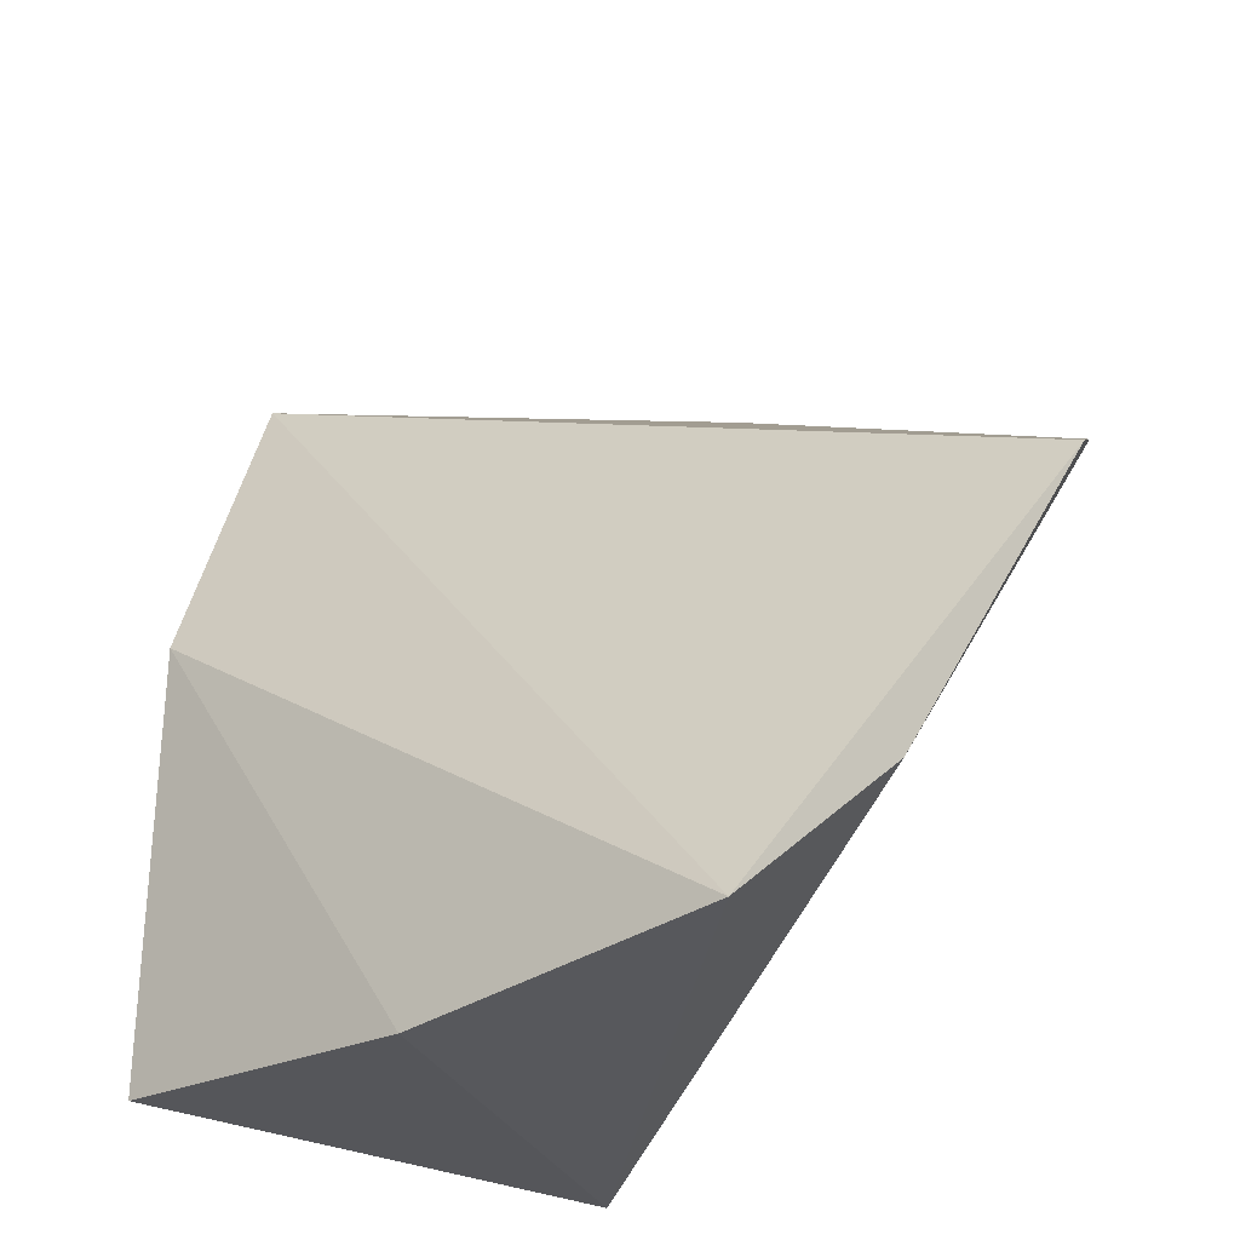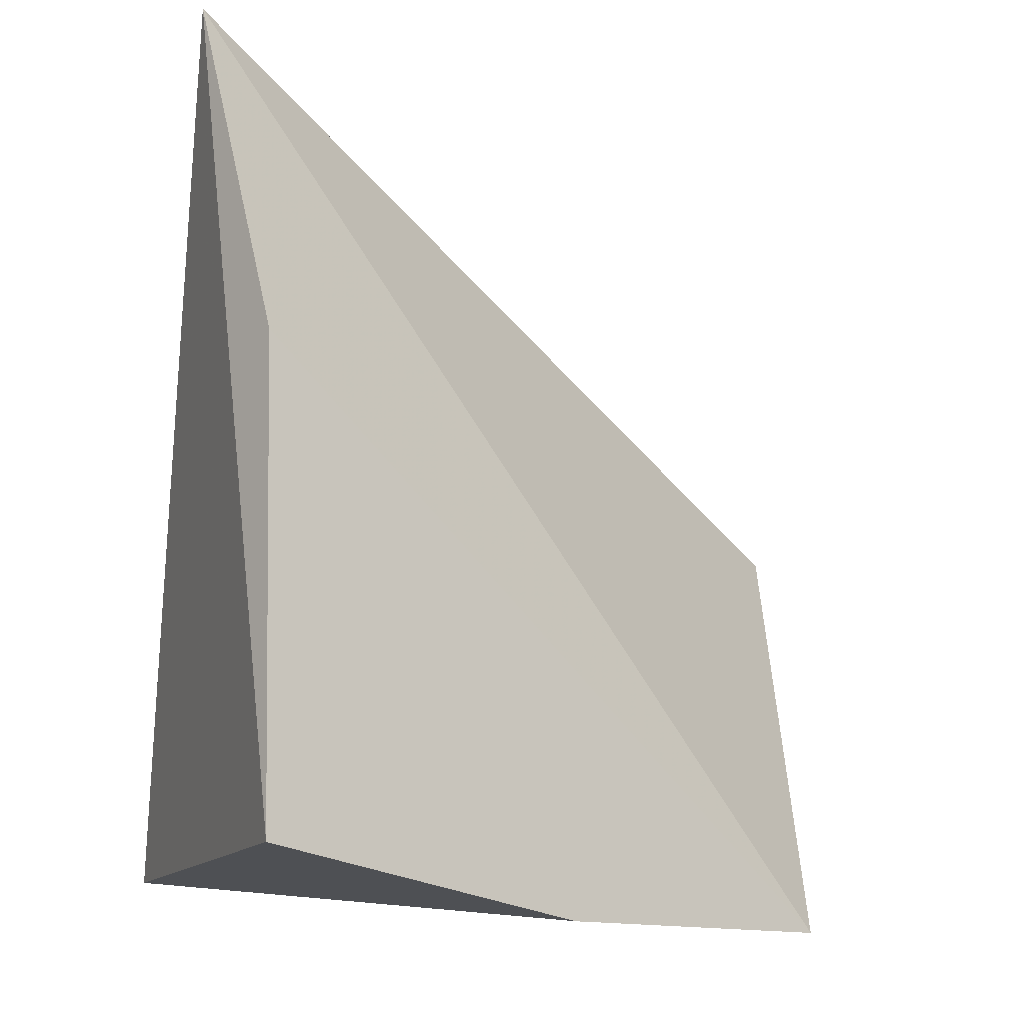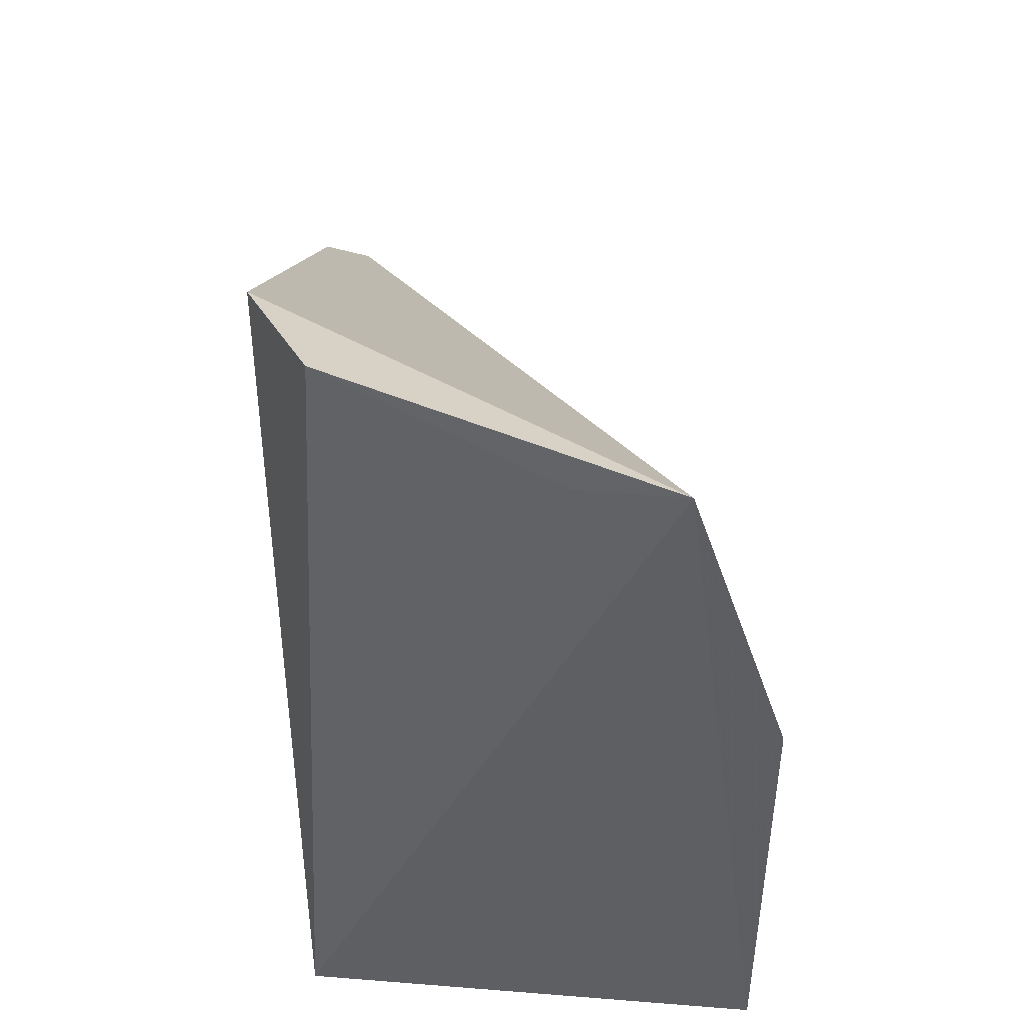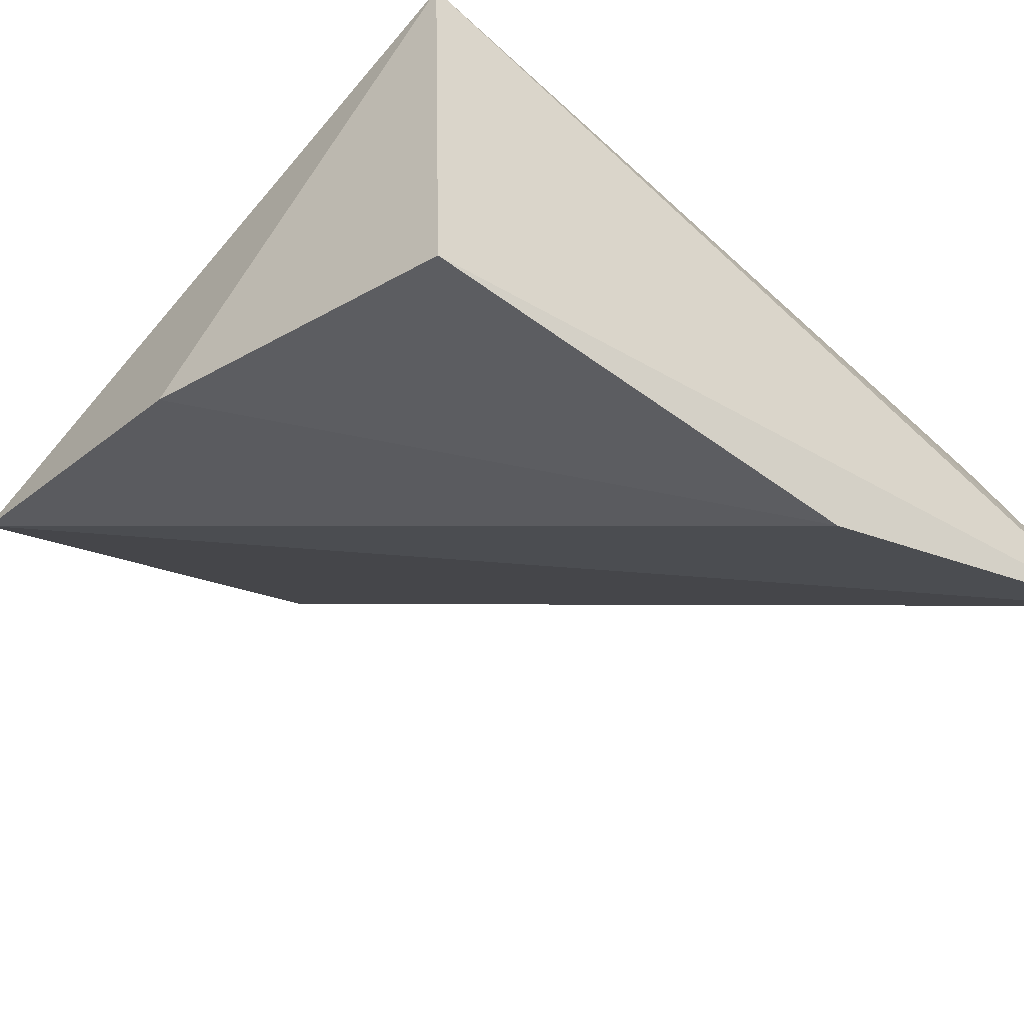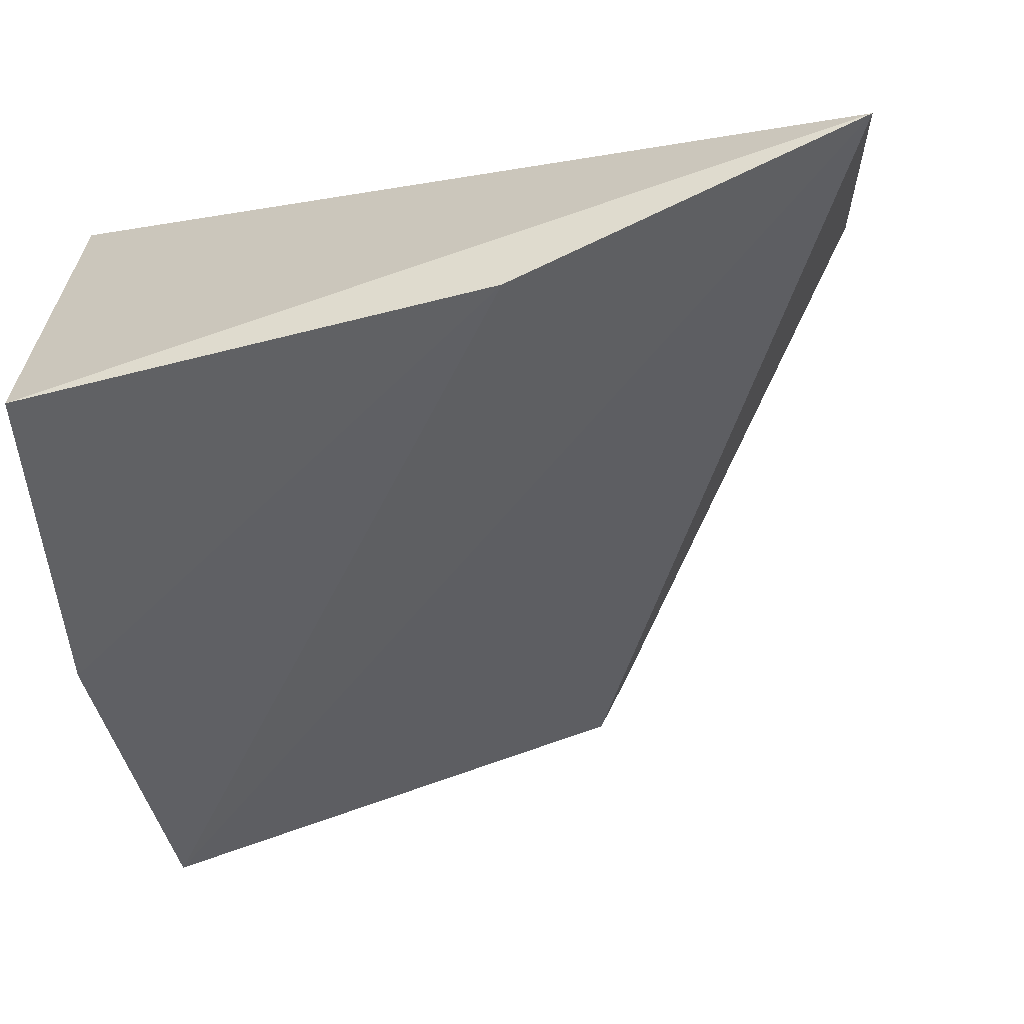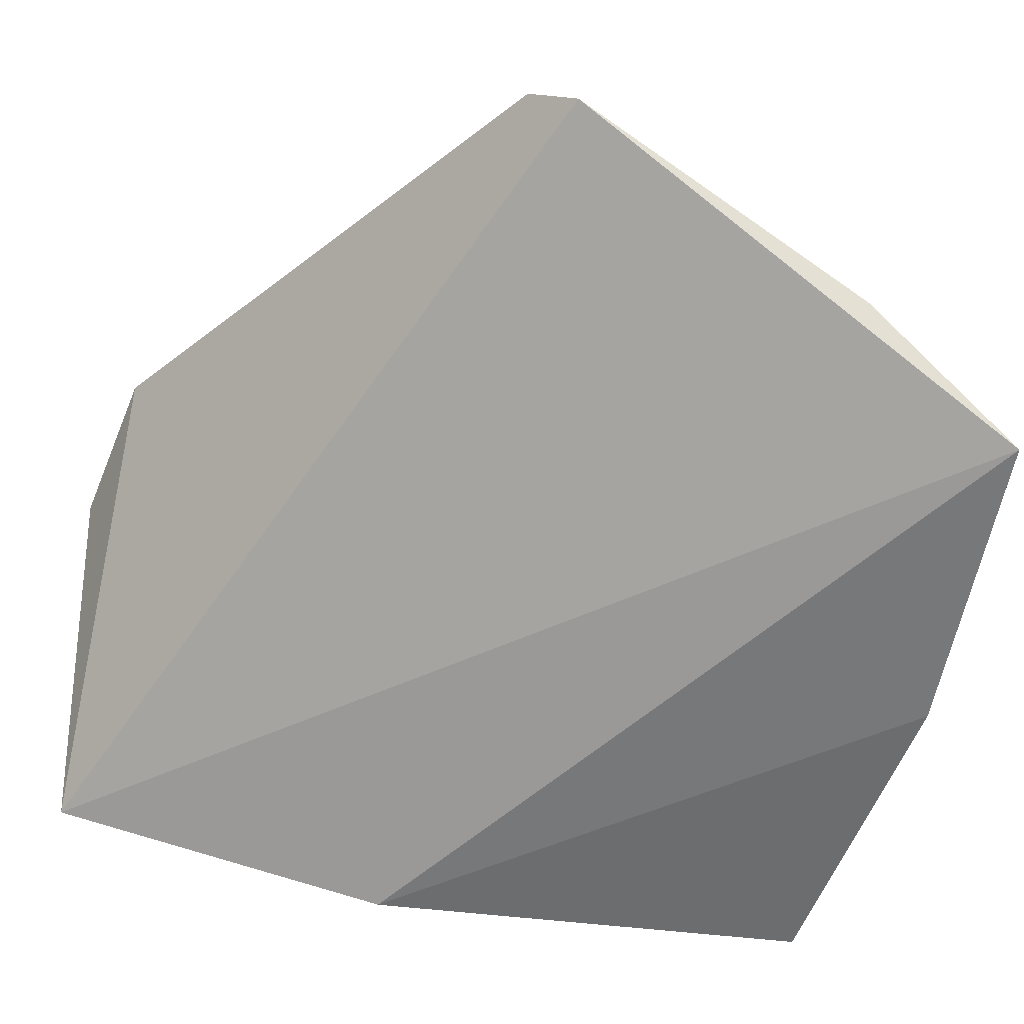
<metadata>
{"format":"obj","ext":"obj","renderer":"f3d","projection":"perspective","resolution":1024,"background":"white","views":[{"elev":-34.1,"azim":-122.3,"up":"+Y"},{"elev":-13.5,"azim":156.1,"up":"+Y"},{"elev":45.0,"azim":92.9,"up":"+Y"},{"elev":-48.6,"azim":49.0,"up":"+Z"},{"elev":-62.2,"azim":103.4,"up":"+Z"},{"elev":-40.5,"azim":-101.2,"up":"+Z"}]}
</metadata>
<code>
v 0.02895 -0.01378 0.04462
v 0.03527 -0.03958 0.04343
v 0.03759 -0.01312 0.03158
v 0.0362 -0.02452 0.02827
v 0.01488 -0.04128 0.03395
v 0.03591 -0.03959 0.02831
v 0.03335 -0.01269 0.04234
v 0.01255 -0.02518 0.0446
v 0.02505 -0.04135 0.03091
v 0.03648 -0.01406 0.03484
v 0.01392 -0.03655 0.03857
v 0.01927 -0.02301 0.04585
v 0.01133 -0.02657 0.04324
f 5 3 4
f 6 3 2
f 6 4 3
f 7 1 2
f 7 3 1
f 9 5 4
f 9 4 6
f 9 6 2
f 9 2 5
f 10 7 2
f 10 2 3
f 10 3 7
f 11 5 2
f 11 2 8
f 12 8 2
f 12 2 1
f 12 1 8
f 13 8 1
f 13 1 3
f 13 3 5
f 13 11 8
f 13 5 11

</code>
